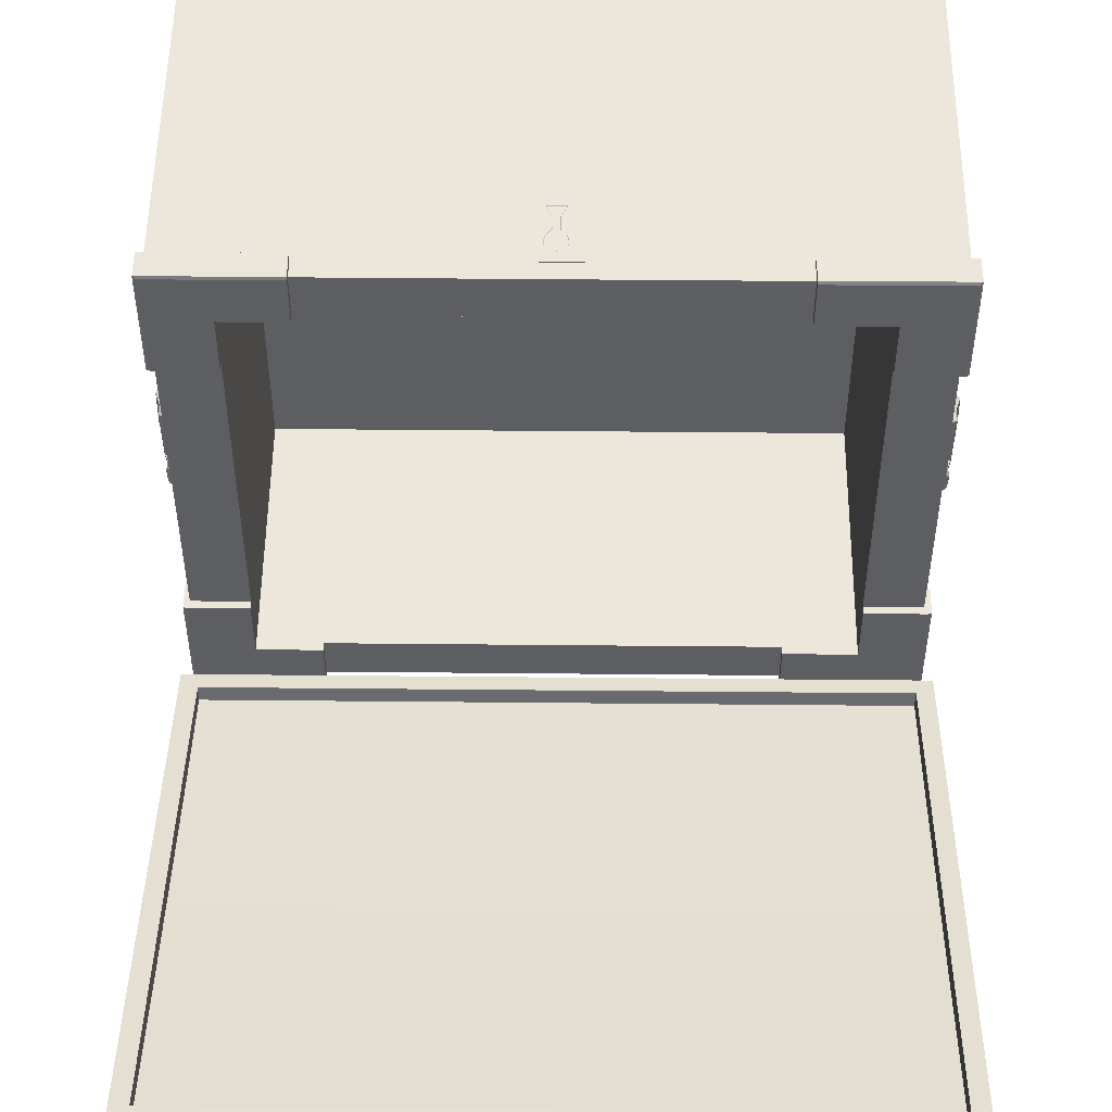
<metadata>
{"format":"obj","ext":"obj","renderer":"f3d","projection":"perspective","resolution":1024,"background":"white","views":[{"elev":51.6,"azim":-179.4,"up":"+Z"}]}
</metadata>
<code>
g default
v -49.74 13.67 -8.109
v -50.43 13.67 -8.109
v -49.74 24.26 -8.109
v -50.43 24.26 -8.109
v -49.74 24.26 8.109
v -50.43 24.26 8.109
v -49.74 13.67 8.109
v -50.43 13.67 8.109
v -49.74 18.97 -10.26
v -50.43 18.97 -10.26
v -50.43 18.97 10.26
v -49.74 18.97 10.26
v -51.52 19.51 5.227
v -51.13 21 4.795
v -51.13 21 -4.84
v -51.52 19.51 -5.145
v -51.7 18.93 -0.12
v -52.45 19.49 5.67
v -51.81 21.23 5.239
v -51.84 21.23 -5.284
v -52.45 19.49 -5.589
v -52.65 18.75 -0.12
v -52.58 19 6.558
v -51.81 21.23 6.126
v -51.84 21.23 -6.171
v -52.58 19 -6.476
v -52.91 17.76 -0.12
v -51.79 18.52 7.001
v -51.13 21 6.57
v -51.13 21 -6.615
v -51.79 18.52 -6.92
v -52.19 17.04 -0.12
v -50.87 18.54 6.558
v -50.27 20.77 6.126
v -50.27 20.77 -6.171
v -50.87 18.54 -6.476
v -51.2 17.3 -0.12
v -50.73 19.04 5.67
v -50.27 20.77 5.239
v -50.27 20.77 -5.284
v -50.73 19.04 -5.589
v -50.93 18.29 -0.12
v -50.9 21.85 4.795
v -51.75 22.08 5.239
v -50.9 21.85 -4.84
v -51.75 22.08 -5.284
v -51.75 22.08 6.126
v -51.75 22.08 -6.171
v -50.9 21.85 6.57
v -50.9 21.85 -6.615
v -50.04 21.62 6.126
v -50.04 21.62 -6.171
v -50.04 21.62 5.239
v -50.04 21.62 -5.284
v -50.81 22.16 -5.727
v -50.81 22.16 5.682
v -50.39 20.46 -6.789
v -50.39 20.83 -7.157
v -50.02 20.83 -6.789
v -51.12 20.83 -7.157
v -51.12 20.46 -6.789
v -50.02 23.2 -6.789
v -50.39 23.2 -7.157
v -50.39 23.56 -6.789
v -51.12 23.56 -6.789
v -51.12 23.2 -7.157
v -50.39 23.56 6.789
v -50.39 23.2 7.157
v -50.02 23.2 6.789
v -51.12 23.2 7.157
v -51.12 23.56 6.789
v -50.02 20.83 6.789
v -50.39 20.83 7.157
v -50.39 20.46 6.789
v -51.12 20.46 6.789
v -51.12 20.83 7.157
v -50.02 23.2 -4.554
v -50.39 23.56 -4.554
v -50.39 23.56 -4.034
v -50.02 23.2 -4.034
v -51.49 23.2 -4.034
v -51.12 23.56 -4.034
v -51.12 23.56 -4.554
v -50.02 20.83 4.539
v -50.39 20.46 4.539
v -50.39 20.46 4.019
v -50.02 20.83 4.019
v -51.49 20.83 4.019
v -51.12 20.46 4.019
v -51.12 20.46 4.539
v -50.02 23.2 4.019
v -50.39 23.56 4.019
v -50.39 23.56 4.539
v -50.02 23.2 4.539
v -51.12 23.56 4.019
v -51.49 23.2 4.019
v -51.12 23.56 4.539
v -51.49 20.83 -4.034
v -51.12 20.46 -4.554
v -51.12 20.46 -4.034
v -50.39 20.46 -4.034
v -50.39 20.46 -4.554
v -50.02 20.83 -4.554
v -50.02 20.83 -4.034
v -51.7 20.75 -6.869
v -51.97 21.28 -6.342
v -51.97 21.24 -4.965
v -51.72 20.75 -4.401
v -51.7 23.28 -6.869
v -51.97 22.75 -6.342
v -51.72 23.28 -4.401
v -51.97 22.79 -4.965
v -51.7 23.28 6.869
v -51.97 22.75 6.342
v -51.97 22.79 4.95
v -51.72 23.28 4.386
v -51.7 20.75 6.869
v -51.97 21.28 6.342
v -51.72 20.75 4.386
v -51.97 21.24 4.95
v 51.56 19.51 -5.237
v 51.16 21 -4.806
v 51.16 21 4.829
v 51.56 19.51 5.135
v 51.73 18.93 0.1095
v 52.48 19.49 -5.681
v 51.84 21.23 -5.249
v 51.87 21.23 5.273
v 52.48 19.49 5.578
v 52.68 18.75 0.1095
v 52.62 19 -6.568
v 51.84 21.23 -6.137
v 51.87 21.23 6.161
v 52.62 19 6.466
v 52.95 17.76 0.1095
v 51.82 18.52 -7.012
v 51.16 21 -6.58
v 51.16 21 6.604
v 51.82 18.52 6.91
v 52.22 17.04 0.1095
v 50.9 18.54 -6.568
v 50.3 20.77 -6.137
v 50.3 20.77 6.161
v 50.9 18.54 6.466
v 51.23 17.3 0.1095
v 50.77 19.04 -5.681
v 50.3 20.77 -5.249
v 50.3 20.77 5.273
v 50.77 19.04 5.578
v 50.97 18.29 0.1095
v 50.93 21.85 -4.806
v 51.79 22.08 -5.249
v 50.93 21.85 4.829
v 51.79 22.08 5.273
v 51.79 22.08 -6.137
v 51.79 22.08 6.161
v 50.93 21.85 -6.58
v 50.93 21.85 6.604
v 50.08 21.62 -6.137
v 50.08 21.62 6.161
v 50.08 21.62 -5.249
v 50.08 21.62 5.273
v 50.85 22.16 5.717
v 50.85 22.16 -5.693
v 50.37 20.46 6.789
v 50.37 20.83 7.157
v 50 20.83 6.789
v 51.1 20.83 7.157
v 51.1 20.46 6.789
v 50 23.2 6.789
v 50.37 23.2 7.157
v 50.37 23.56 6.789
v 51.1 23.56 6.789
v 51.1 23.2 7.157
v 50.37 23.56 -6.789
v 50.37 23.2 -7.157
v 50 23.2 -6.789
v 51.1 23.2 -7.157
v 51.1 23.56 -6.789
v 50 20.83 -6.789
v 50.37 20.83 -7.157
v 50.37 20.46 -6.789
v 51.1 20.46 -6.789
v 51.1 20.83 -7.157
v 50 23.2 4.554
v 50.37 23.56 4.554
v 50.37 23.56 4.034
v 50 23.2 4.034
v 51.47 23.2 4.034
v 51.1 23.56 4.034
v 51.1 23.56 4.554
v 50 20.83 -4.539
v 50.37 20.46 -4.539
v 50.37 20.46 -4.019
v 50 20.83 -4.019
v 51.47 20.83 -4.019
v 51.1 20.46 -4.019
v 51.1 20.46 -4.539
v 50 23.2 -4.019
v 50.37 23.56 -4.019
v 50.37 23.56 -4.539
v 50 23.2 -4.539
v 51.1 23.56 -4.019
v 51.47 23.2 -4.019
v 51.1 23.56 -4.539
v 51.47 20.83 4.034
v 51.1 20.46 4.554
v 51.1 20.46 4.034
v 50.37 20.46 4.034
v 50.37 20.46 4.554
v 50 20.83 4.554
v 50 20.83 4.034
v 51.68 20.75 6.869
v 51.96 21.28 6.342
v 51.96 21.24 4.965
v 51.71 20.75 4.401
v 51.68 23.28 6.869
v 51.96 22.75 6.342
v 51.71 23.28 4.401
v 51.96 22.79 4.965
v 51.68 23.28 -6.869
v 51.96 22.75 -6.342
v 51.96 22.79 -4.95
v 51.71 23.28 -4.386
v 51.68 20.75 -6.869
v 51.96 21.28 -6.342
v 51.71 20.75 -4.386
v 51.96 21.24 -4.95
v 49.76 13.67 8.109
v 50.45 13.67 8.109
v 49.76 24.26 8.109
v 50.45 24.26 8.109
v 49.76 24.26 -8.109
v 50.45 24.26 -8.109
v 49.76 13.67 -8.109
v 50.45 13.67 -8.109
v 49.76 18.97 10.26
v 50.45 18.97 10.26
v 50.45 18.97 -10.26
v 49.76 18.97 -10.26
v -50 -30 40
v 50 -30 40
v -50 30 40
v 50 30 40
v -50 30 -40
v 50 30 -40
v -50 -30 -40
v 50 -30 -40
v -51.52 -31.9 -41.22
v 51.52 -31.9 -41.22
v 51.52 -31.9 41.22
v -51.52 -31.9 41.22
v -51.52 -33.52 -41.22
v 51.52 -33.52 -41.22
v 51.52 -33.52 41.22
v -51.52 -33.52 41.22
v -50 30 24.32
v 50 30 24.32
v 50 -30 24.32
v 51.52 -31.9 24.32
v 51.52 -33.52 24.32
v -51.52 -33.52 24.32
v -51.52 -31.9 24.32
v -50 -30 24.32
v -50 -30 -23.97
v -51.52 -31.9 -23.97
v -51.52 -33.52 -23.97
v 51.52 -33.52 -23.97
v 51.52 -31.9 -23.97
v 50 -30 -23.97
v 50 30 -23.97
v -50 30 -23.97
v -31.17 -30 40
v -31.17 -31.9 41.22
v -31.17 -33.52 41.22
v -31.17 -33.52 24.32
v -31.17 -33.52 -23.97
v -31.17 -33.52 -41.22
v -31.17 -31.9 -41.22
v -31.17 -30 -40
v -31.17 30 -40
v -31.17 30 40
v 32.31 -33.52 24.32
v 32.31 -33.52 41.22
v 32.31 -31.9 41.22
v 32.31 -30 40
v 32.31 30 40
v 32.31 30 -40
v 32.31 -30 -40
v 32.31 -31.9 -41.22
v 32.31 -33.52 -41.22
v 32.31 -33.52 -23.97
v -31.17 -39.17 24.32
v -51.52 -39.17 24.32
v -31.17 -39.17 41.22
v -51.52 -39.17 41.22
v -51.52 -39.17 -41.22
v -31.17 -39.17 -41.22
v -31.17 -39.17 -23.97
v -51.52 -39.17 -23.97
v 32.31 -39.17 24.32
v 32.31 -39.17 41.22
v 51.52 -39.17 24.32
v 51.52 -39.17 41.22
v 33.39 -39.17 -41.22
v 33.39 -39.17 -23.97
v 51.52 -39.17 -41.22
v 51.52 -39.17 -23.97
v -31.17 30 33.31
v 32.31 30 33.31
v -31.17 30 -33.31
v 32.31 30 -33.31
v -41.64 30 -23.97
v -41.64 30 -33.31
v -41.64 30 24.32
v -41.64 30 33.31
v 41.64 30 33.31
v 41.64 30 24.32
v 41.64 30 -23.97
v 41.64 30 -33.31
v -31.17 -9.073 -23.97
v -31.17 -9.073 24.32
v 32.31 -9.073 24.32
v 32.31 -9.073 -23.97
v -31.17 -9.073 33.31
v 32.31 -9.073 33.31
v -31.17 -9.073 -33.31
v 32.31 -9.073 -33.31
v -41.64 -9.073 -23.97
v -41.64 -9.073 -33.31
v -41.64 -9.073 24.32
v -41.64 -9.073 33.31
v 41.64 -9.073 33.31
v 41.64 -9.073 24.32
v 41.64 -9.073 -23.97
v 41.64 -9.073 -33.31
v -50 31.21 -40
v -31.17 31.21 -40
v -41.64 31.21 -33.31
v -31.17 31.21 -33.31
v -50 31.21 -23.97
v -41.64 31.21 -23.97
v -50 31.21 40
v -31.17 31.21 40
v -31.17 31.21 33.31
v -41.64 31.21 33.31
v -50 31.21 24.32
v -41.64 31.21 24.32
v 32.31 31.21 40
v 50 31.21 40
v 41.64 31.21 33.31
v 32.31 31.21 33.31
v 50 31.21 24.32
v 41.64 31.21 24.32
v 50 31.21 -23.97
v 50 31.21 -40
v 41.64 31.21 -33.31
v 41.64 31.21 -23.97
v 32.31 31.21 -40
v 32.31 31.21 -33.31
v -50.98 30 -40.97
v -31.17 30 -40.97
v -50.98 30 -23.97
v -50.98 30 41.14
v -31.17 30 41.14
v -50.98 30 24.32
v 32.31 30 41.14
v 50.85 30 41.14
v 50.85 30 24.32
v 50.85 30 -23.97
v 50.85 30 -40.97
v 32.31 30 -40.97
v -50 27.05 -40
v -31.17 27.05 -40
v -50.98 27.05 -40.97
v -31.17 27.05 -40.97
v -50 27.05 -23.97
v -50.98 27.05 -23.97
v -50 27.05 40
v -31.17 27.05 40
v -31.17 27.05 41.14
v -50.98 27.05 41.14
v -50 27.05 24.32
v -50.98 27.05 24.32
v 32.31 27.05 40
v 50 27.05 40
v 50.85 27.05 41.14
v 32.31 27.05 41.14
v 50 27.05 24.32
v 50.85 27.05 24.32
v 50 27.05 -23.97
v 50 27.05 -40
v 50.85 27.05 -40.97
v 50.85 27.05 -23.97
v 32.31 27.05 -40
v 32.31 27.05 -40.97
v 50.42 31.21 40.71
v 50.85 31.06 41.14
v 32.31 31.06 41.14
v 32.31 31.21 40.71
v 50.85 31.06 24.32
v 50.42 31.21 24.32
v -31.17 30.99 41.14
v -31.17 31.21 40.65
v -50.98 30.99 41.14
v -50.49 31.21 40.65
v -50.98 30.99 24.32
v -50.49 31.21 24.32
v -50.5 31.21 -40.49
v -50.98 30.99 -40.97
v -31.17 30.99 -40.97
v -31.17 31.21 -40.49
v -50.98 30.99 -23.97
v -50.5 31.21 -23.97
v 50.42 31.21 -40.55
v 50.85 31.06 -40.97
v 50.85 31.06 -23.97
v 50.42 31.21 -23.97
v 32.31 31.06 -40.97
v 32.31 31.21 -40.55
v -7.553 30.04 39.96
v 7.553 30.04 39.96
v 7.553 30.04 33.37
v -7.553 30.04 33.37
v -52.53 112.9 -17.2
v 52.53 112.9 -17.2
v -52.53 114.9 -24.73
v 52.53 114.9 -24.73
v -52.53 33.34 -46.6
v 52.53 33.34 -46.6
v -52.53 31.33 -39.06
v 52.53 31.33 -39.06
v -49.96 34.1 -38.32
v 49.88 34.1 -38.32
v 49.88 110.2 -17.94
v -49.96 110.2 -17.94
v -49.86 34.68 -40.5
v 49.86 34.68 -40.5
v 49.86 110.7 -20.12
v -49.86 110.7 -20.12
v -52.53 90.5 -33
v 52.53 90.5 -33
v 52.53 87.78 -23.94
v 49.88 87.78 -23.94
v 49.86 87.86 -26.72
v -49.86 87.86 -26.72
v -49.96 87.78 -23.94
v -52.53 87.78 -23.94
v -52.53 54.07 -32.97
v -49.96 54.07 -32.97
v -49.86 54.15 -35.76
v 49.86 54.15 -35.76
v 49.88 54.07 -32.97
v 52.53 54.07 -32.97
v 52.53 56.79 -42.04
v -52.53 56.79 -42.04
v 49.88 112.9 -17.2
v 49.88 114.9 -24.73
v 49.88 90.5 -33
v 49.88 56.79 -42.04
v 49.88 33.34 -46.6
v 49.88 31.33 -39.06
v -49.96 112.9 -17.2
v -49.96 31.33 -39.06
v -49.96 33.34 -46.6
v -49.96 56.79 -42.04
v -49.96 90.5 -33
v -49.96 114.9 -24.73
v 49.88 115.4 -25.59
v 49.88 90.88 -33.91
v 52.53 115.4 -25.59
v 52.53 90.88 -33.91
v 49.88 56.91 -43.01
v 52.53 56.91 -43.01
v 49.88 33.32 -47.59
v 52.53 33.32 -47.59
v -49.96 56.91 -43.01
v -52.53 56.91 -43.01
v -49.96 33.32 -47.59
v -52.53 33.32 -47.59
v -52.53 90.88 -33.91
v -49.96 90.88 -33.91
v -52.53 115.4 -25.59
v -49.96 115.4 -25.59
v -3.431 14.97 39.85
v 3.431 14.97 39.85
v -3.431 27.2 39.85
v 3.431 27.2 39.85
v -1.597 14.97 39.85
v -1.597 27.2 39.85
v -3.431 16.73 39.85
v 3.431 16.73 39.85
v -3.431 25.11 39.85
v 3.431 25.11 39.85
v 1.765 14.97 39.85
v 1.765 27.2 39.85
v -3.431 18.41 39.85
v 3.431 18.41 39.85
v -3.431 21.7 39.85
v 3.431 21.7 39.85
v -3.431 23.59 39.85
v 3.431 23.59 39.85
v -3.431 25.11 40.07
v -1.597 27.2 40.07
v -3.431 27.2 40.07
v 1.765 27.2 40.07
v -3.431 14.97 40.07
v -1.597 14.97 40.07
v -3.431 16.73 40.07
v 1.765 14.97 40.07
v -3.431 23.59 40.07
v 3.431 16.73 40.07
v 3.431 14.97 40.07
v 3.431 25.11 40.07
v 3.431 23.59 40.07
v 3.431 27.2 40.07
v -3.431 18.41 40.07
v 3.431 18.41 40.07
v -3.431 21.7 40.07
v 3.431 21.7 40.07
v 3.431 24.36 40.07
v 3.431 24.36 39.85
v 3.431 22.66 40.07
v 3.431 22.66 39.85
v -3.431 22.66 39.85
v -3.431 22.66 40.07
v -3.431 24.36 39.85
v -3.431 24.36 40.07
v 0.08397 27.2 39.85
v 0.08397 27.2 40.07
v -0.7761 25.11 39.96
v -0.8229 25.21 40.07
v 0.08397 25.44 40.07
v 0.08397 25.32 39.96
v -1.304 17.61 40.07
v -1.149 17.72 39.96
v 1.317 17.72 39.96
v 1.472 17.61 40.07
v -1.347 23.59 39.96
v -1.456 23.59 40.07
v -1.401 24.36 40.07
v -1.293 24.36 39.96
v 1.739 23.59 40.07
v 1.63 23.59 39.96
v 1.624 24.36 39.96
v 1.732 24.36 40.07
v -0.4097 19.52 40.07
v -0.3022 19.5 39.96
v 0.6587 19.5 39.96
v 0.7662 19.52 40.07
v -0.4662 21.7 40.07
v -0.3559 21.7 39.96
v 0.6036 21.7 39.96
v 0.7139 21.7 40.07
v -1.186 22.66 40.07
v -1.095 22.66 39.96
v 1.428 22.66 39.96
v 1.518 22.66 40.07
v 1.031 25.11 39.96
v 1.078 25.21 40.07
g polySurface8
f 9 10 4 3
f 3 4 6 5
f 5 6 11 12
f 7 8 2 1
f 10 11 6 4
f 12 9 3 5
f 1 2 10 9
f 2 8 11 10
f 12 11 8 7
f 7 1 9 12
f 14 13 18 19
f 16 15 20 21
f 17 16 21 22
f 13 17 22 18
f 19 18 23 24
f 21 20 25 26
f 22 21 26 27
f 18 22 27 23
f 24 23 28 29
f 26 25 30 31
f 27 26 31 32
f 23 27 32 28
f 29 28 33 34
f 31 30 35 36
f 32 31 36 37
f 28 32 37 33
f 34 33 38 39
f 36 35 40 41
f 37 36 41 42
f 33 37 42 38
f 39 38 13 14
f 41 40 15 16
f 42 41 16 17
f 38 42 17 13
f 14 19 44 43
f 20 15 45 46
f 19 24 47 44
f 25 20 46 48
f 24 29 49 47
f 30 25 48 50
f 29 34 51 49
f 35 30 50 52
f 34 39 53 51
f 40 35 52 54
f 39 14 43 53
f 15 40 54 45
f 46 45 55
f 48 46 55
f 50 48 55
f 52 50 55
f 54 52 55
f 45 54 55
f 43 44 56
f 44 47 56
f 47 49 56
f 49 51 56
f 51 53 56
f 53 43 56
f 57 59 103 102
f 58 57 61 60
f 59 58 63 62
f 62 64 78 77
f 64 63 66 65
f 67 69 94 93
f 68 67 71 70
f 69 68 73 72
f 72 74 85 84
f 74 73 76 75
f 77 80 104 103
f 79 78 83 82
f 80 79 92 91
f 82 81 96 95
f 84 87 91 94
f 86 85 90 89
f 87 86 101 104
f 89 88 98 100
f 93 92 95 97
f 100 99 102 101
f 58 60 66 63
f 79 82 95 92
f 68 70 76 73
f 86 89 100 101
f 81 98 88 96
f 91 87 104 80
f 64 65 83 78
f 102 99 61 57
f 77 103 59 62
f 74 75 90 85
f 93 97 71 67
f 72 84 94 69
f 57 58 59
f 62 63 64
f 67 68 69
f 72 73 74
f 77 78 79 80
f 84 85 86 87
f 91 92 93 94
f 101 102 103 104
f 105 106 110 109
f 106 105 108 107
f 107 108 111 112
f 109 110 112 111
f 113 114 118 117
f 114 113 116 115
f 115 116 119 120
f 117 118 120 119
f 105 61 99 108
f 60 105 109 66
f 65 109 111 83
f 113 71 97 116
f 70 113 117 76
f 75 117 119 90
f 81 111 108 98
f 88 119 116 96
f 106 107 112 110
f 115 120 118 114
f 105 60 61
f 65 66 109
f 113 70 71
f 75 76 117
f 81 82 83 111
f 88 89 90 119
f 95 96 116 97
f 98 108 99 100
f 122 121 126 127
f 124 123 128 129
f 125 124 129 130
f 121 125 130 126
f 127 126 131 132
f 129 128 133 134
f 130 129 134 135
f 126 130 135 131
f 132 131 136 137
f 134 133 138 139
f 135 134 139 140
f 131 135 140 136
f 137 136 141 142
f 139 138 143 144
f 140 139 144 145
f 136 140 145 141
f 142 141 146 147
f 144 143 148 149
f 145 144 149 150
f 141 145 150 146
f 147 146 121 122
f 149 148 123 124
f 150 149 124 125
f 146 150 125 121
f 122 127 152 151
f 128 123 153 154
f 127 132 155 152
f 133 128 154 156
f 132 137 157 155
f 138 133 156 158
f 137 142 159 157
f 143 138 158 160
f 142 147 161 159
f 148 143 160 162
f 147 122 151 161
f 123 148 162 153
f 154 153 163
f 156 154 163
f 158 156 163
f 160 158 163
f 162 160 163
f 153 162 163
f 151 152 164
f 152 155 164
f 155 157 164
f 157 159 164
f 159 161 164
f 161 151 164
f 165 167 211 210
f 166 165 169 168
f 167 166 171 170
f 170 172 186 185
f 172 171 174 173
f 175 177 202 201
f 176 175 179 178
f 177 176 181 180
f 180 182 193 192
f 182 181 184 183
f 185 188 212 211
f 187 186 191 190
f 188 187 200 199
f 190 189 204 203
f 192 195 199 202
f 194 193 198 197
f 195 194 209 212
f 197 196 206 208
f 201 200 203 205
f 208 207 210 209
f 166 168 174 171
f 187 190 203 200
f 176 178 184 181
f 194 197 208 209
f 189 206 196 204
f 199 195 212 188
f 172 173 191 186
f 210 207 169 165
f 185 211 167 170
f 182 183 198 193
f 201 205 179 175
f 180 192 202 177
f 165 166 167
f 170 171 172
f 175 176 177
f 180 181 182
f 185 186 187 188
f 192 193 194 195
f 199 200 201 202
f 209 210 211 212
f 213 214 218 217
f 214 213 216 215
f 215 216 219 220
f 217 218 220 219
f 221 222 226 225
f 222 221 224 223
f 223 224 227 228
f 225 226 228 227
f 213 169 207 216
f 168 213 217 174
f 173 217 219 191
f 221 179 205 224
f 178 221 225 184
f 183 225 227 198
f 189 219 216 206
f 196 227 224 204
f 214 215 220 218
f 223 228 226 222
f 213 168 169
f 173 174 217
f 221 178 179
f 183 184 225
f 189 190 191 219
f 196 197 198 227
f 203 204 224 205
f 206 216 207 208
f 237 238 232 231
f 231 232 234 233
f 233 234 239 240
f 235 236 230 229
f 238 239 234 232
f 240 237 231 233
f 229 230 238 237
f 230 236 239 238
f 240 239 236 235
f 235 229 237 240
f 282 273 286 287
f 321 322 323 324
f 280 281 288 289
f 276 277 292 283
f 258 259 270 271
f 272 265 264 257
f 279 280 289 290
f 269 270 259 260
f 285 286 273 274
f 263 264 265 266
f 278 279 290 291
f 268 269 260 261
f 284 285 274 275
f 262 263 266 267
f 322 325 326 323
f 242 259 258 244
f 260 259 242 251
f 261 260 251 255
f 275 276 283 284
f 252 263 262 256
f 241 264 263 252
f 257 264 241 243
f 266 265 247 249
f 267 266 249 253
f 277 278 291 292
f 250 269 268 254
f 248 270 269 250
f 271 270 248 246
f 327 321 324 328
f 247 265 272 245
f 274 273 241 252
f 275 274 252 256
f 294 293 295 296
f 267 277 276 262
f 297 298 299 300
f 249 279 278 253
f 247 280 279 249
f 245 281 280 247
f 329 321 327 330
f 331 322 321 329
f 332 325 322 331
f 241 273 282 243
f 302 301 303 304
f 251 285 284 255
f 242 286 285 251
f 287 286 242 244
f 323 326 333 334
f 324 323 334 335
f 328 324 335 336
f 289 288 246 248
f 290 289 248 250
f 291 290 250 254
f 306 305 307 308
f 283 292 268 261
f 262 276 293 294
f 276 275 295 293
f 275 256 296 295
f 256 262 294 296
f 253 278 298 297
f 278 277 299 298
f 277 267 300 299
f 267 253 297 300
f 284 283 301 302
f 283 261 303 301
f 261 255 304 303
f 255 284 302 304
f 292 291 305 306
f 291 254 307 305
f 254 268 308 307
f 268 292 306 308
f 282 287 310 309
f 288 281 311 312
f 338 337 339 340
f 337 341 342 339
f 272 257 315 313
f 343 344 345 346
f 347 343 346 348
f 349 350 351 352
f 350 353 354 351
f 258 271 319 318
f 355 356 357 358
f 356 359 360 357
f 309 310 326 325
f 312 311 327 328
f 311 314 330 327
f 314 313 329 330
f 313 315 331 329
f 316 309 325 332
f 315 316 332 331
f 310 317 333 326
f 317 318 334 333
f 318 319 335 334
f 319 320 336 335
f 320 312 328 336
f 314 311 340 339
f 311 281 338 340
f 272 313 342 341
f 313 314 339 342
f 282 309 345 344
f 309 316 346 345
f 316 315 348 346
f 315 257 347 348
f 317 310 352 351
f 310 287 349 352
f 258 318 354 353
f 318 317 351 354
f 320 319 358 357
f 319 271 355 358
f 288 312 360 359
f 312 320 357 360
f 374 373 375 376
f 411 281 362
f 373 377 378 375
f 272 341 414 413
f 379 380 381 382
f 282 344 404 403
f 383 379 382 384
f 407 257 366
f 385 386 387 388
f 349 287 399 400
f 386 389 390 387
f 258 401 369
f 391 392 393 394
f 355 271 417 418
f 392 395 396 393
f 288 419 372
f 361 362 376 375
f 362 281 374 376
f 272 363 378 377
f 363 361 375 378
f 282 365 381 380
f 365 364 382 381
f 364 366 384 382
f 366 257 383 384
f 368 367 388 387
f 367 287 385 388
f 258 369 390 389
f 369 368 387 390
f 371 370 394 393
f 370 271 391 394
f 288 372 396 395
f 372 371 393 396
f 397 398 401 402
f 398 397 400 399
f 367 368 398 399
f 368 369 401 398
f 350 349 400 397
f 353 350 397 402
f 399 287 367
f 258 353 402 401
f 403 404 406 405
f 405 406 408 407
f 364 365 403 405
f 366 364 405 407
f 344 343 406 404
f 343 347 408 406
f 282 403 365
f 347 257 407 408
f 409 410 413 414
f 410 409 412 411
f 362 361 410 411
f 361 363 413 410
f 337 338 412 409
f 341 337 409 414
f 272 413 363
f 338 281 411 412
f 415 416 419 420
f 416 415 418 417
f 370 371 416 417
f 371 372 419 416
f 356 355 418 415
f 359 356 415 420
f 417 271 370
f 288 359 420 419
f 421 422 423 424
f 468 463 457 458
f 466 467 459 460
f 464 465 461 462
f 451 452 445 446
f 442 443 454 455
f 456 449 448 441
f 433 464 462 434
f 453 454 443 444
f 436 463 425
f 447 448 449 450
f 433 434 438 437
f 452 453 444 445
f 435 436 440 439
f 446 447 450 451
f 467 468 458 459
f 426 443 442 428
f 444 443 426 435
f 445 444 435 439
f 446 445 439 440
f 436 447 446 440
f 425 448 447 436
f 441 448 425 427
f 450 449 431 433
f 451 450 433 437
f 437 438 452 451
f 434 453 452 438
f 432 454 453 434
f 455 454 432 430
f 465 466 460 461
f 431 449 456 429
f 426 457 435
f 458 457 426 428
f 470 469 471 472
f 473 470 472 474
f 475 473 474 476
f 462 461 430 432
f 434 462 432
f 435 457 463 436
f 431 464 433
f 429 465 464 431
f 478 477 479 480
f 481 482 477 478
f 483 484 482 481
f 425 463 468 427
f 459 458 469 470
f 458 428 471 469
f 428 442 472 471
f 460 459 470 473
f 442 455 474 472
f 461 460 473 475
f 455 430 476 474
f 430 461 475 476
f 466 465 479 477
f 465 429 480 479
f 429 456 478 480
f 467 466 477 482
f 456 441 481 478
f 427 468 484 483
f 468 467 482 484
f 441 427 483 481
f 490 487 505 504
f 487 493 503 505
f 496 529 530 506
f 485 489 508 507
f 491 485 507 509
f 489 495 510 508
f 493 527 528 503
f 495 486 513 510
f 486 492 512 513
f 521 522 494 514
f 494 488 516 514
f 488 496 506 516
f 497 491 509 517
f 492 498 518 512
f 499 497 517 519
f 498 500 520 518
f 501 525 526 511
f 523 524 502 515
f 502 522 521 515
f 500 524 523 520
f 526 525 499 519
f 528 527 501 511
f 530 529 490 504
f 531 532 541 542
f 532 531 534 533
f 533 534 559 560
f 535 536 548 547
f 536 535 538 537
f 537 538 550 549
f 539 540 555 556
f 540 539 542 541
f 543 544 557 558
f 544 543 546 545
f 545 546 560 559
f 547 548 552 551
f 549 550 554 553
f 551 552 556 555
f 553 554 558 557
f 503 532 504 505
f 530 533 560 506
f 507 508 535 509
f 510 538 535 508
f 528 541 532 503
f 512 538 510 513
f 514 560 546 521
f 506 560 514 516
f 509 535 547 517
f 518 550 538 512
f 517 547 551 519
f 520 554 550 518
f 526 555 540 511
f 515 543 558 523
f 521 546 543 515
f 523 558 554 520
f 519 551 555 526
f 511 540 541 528
f 504 532 533 530

</code>
